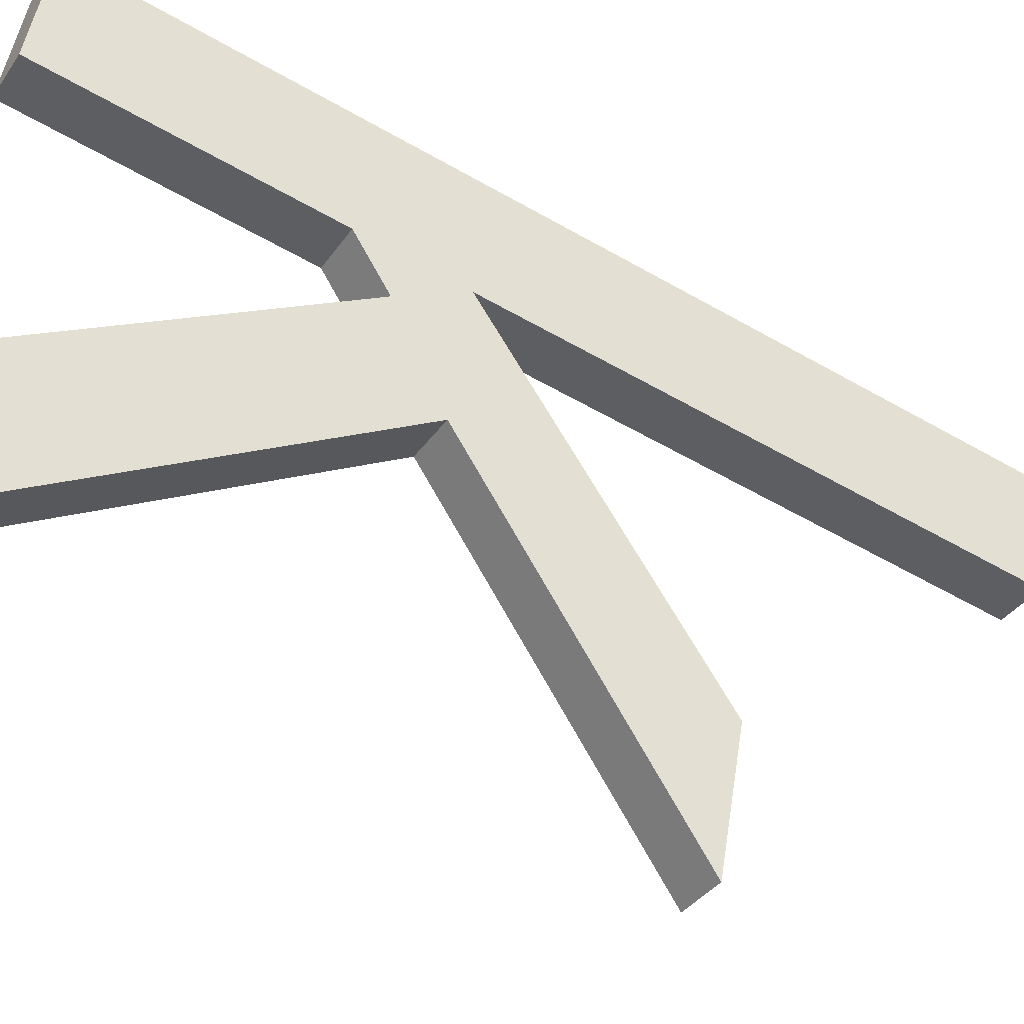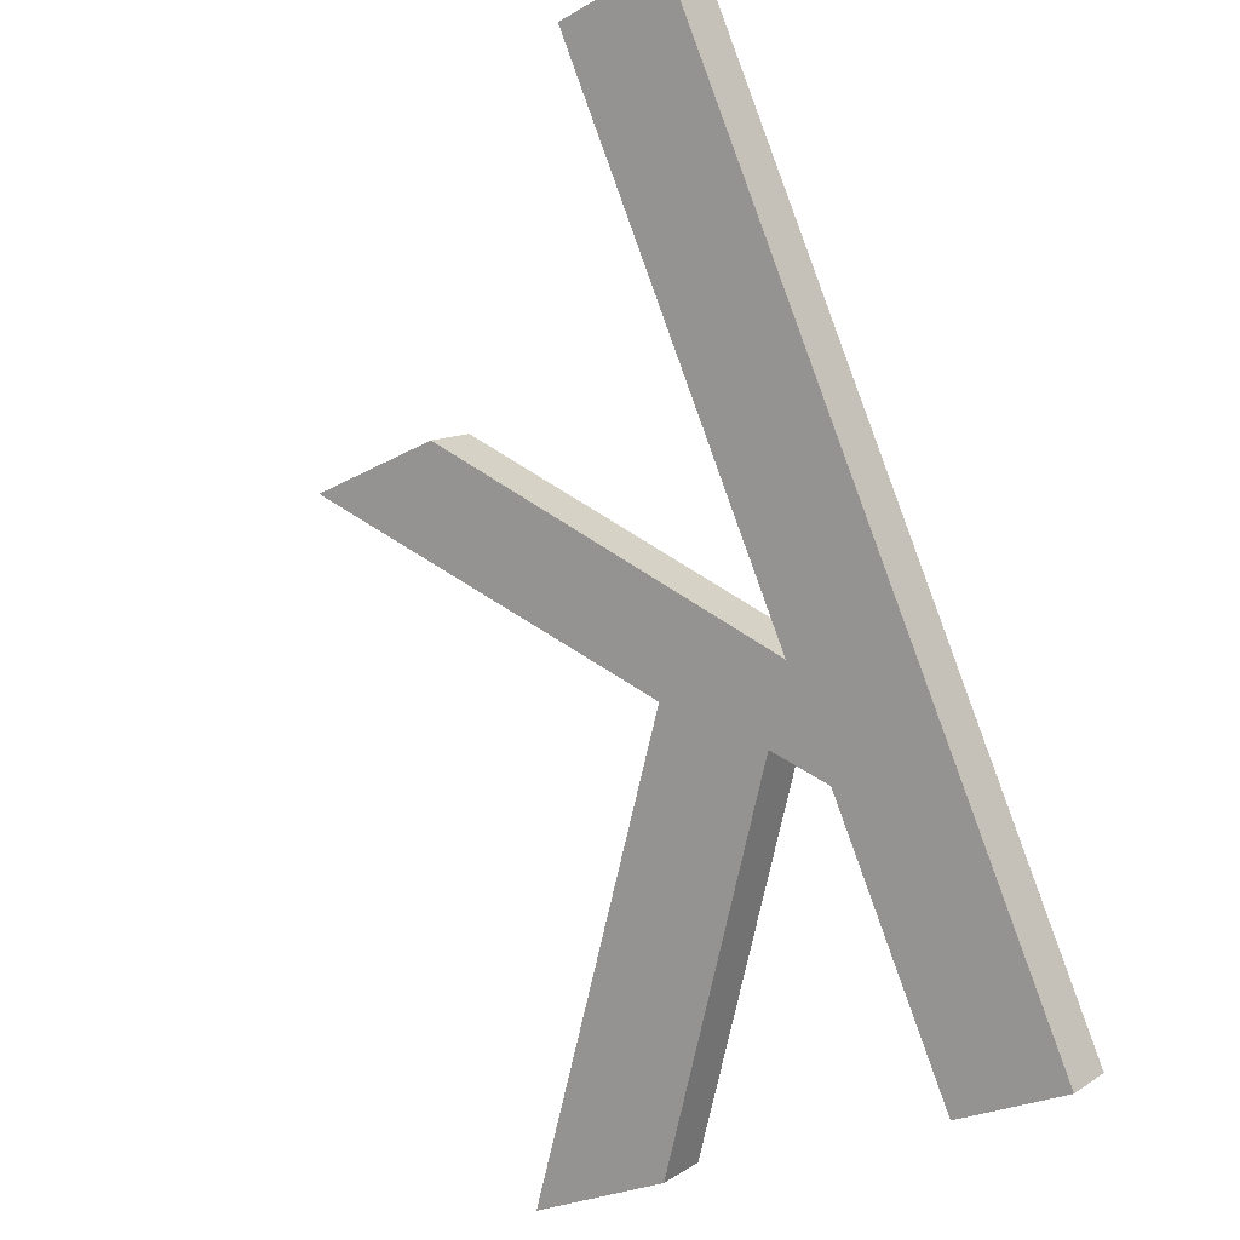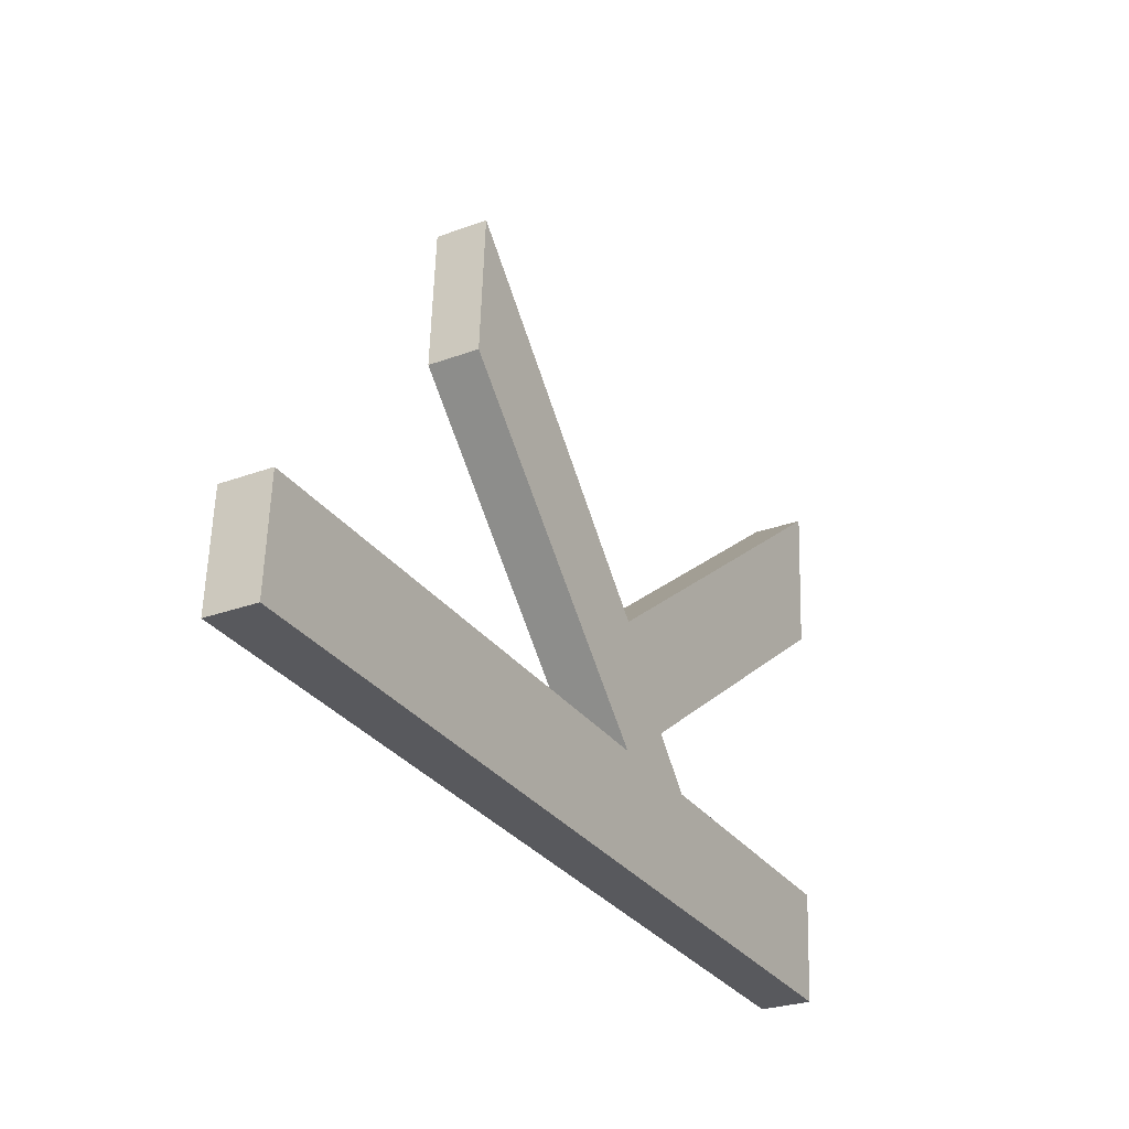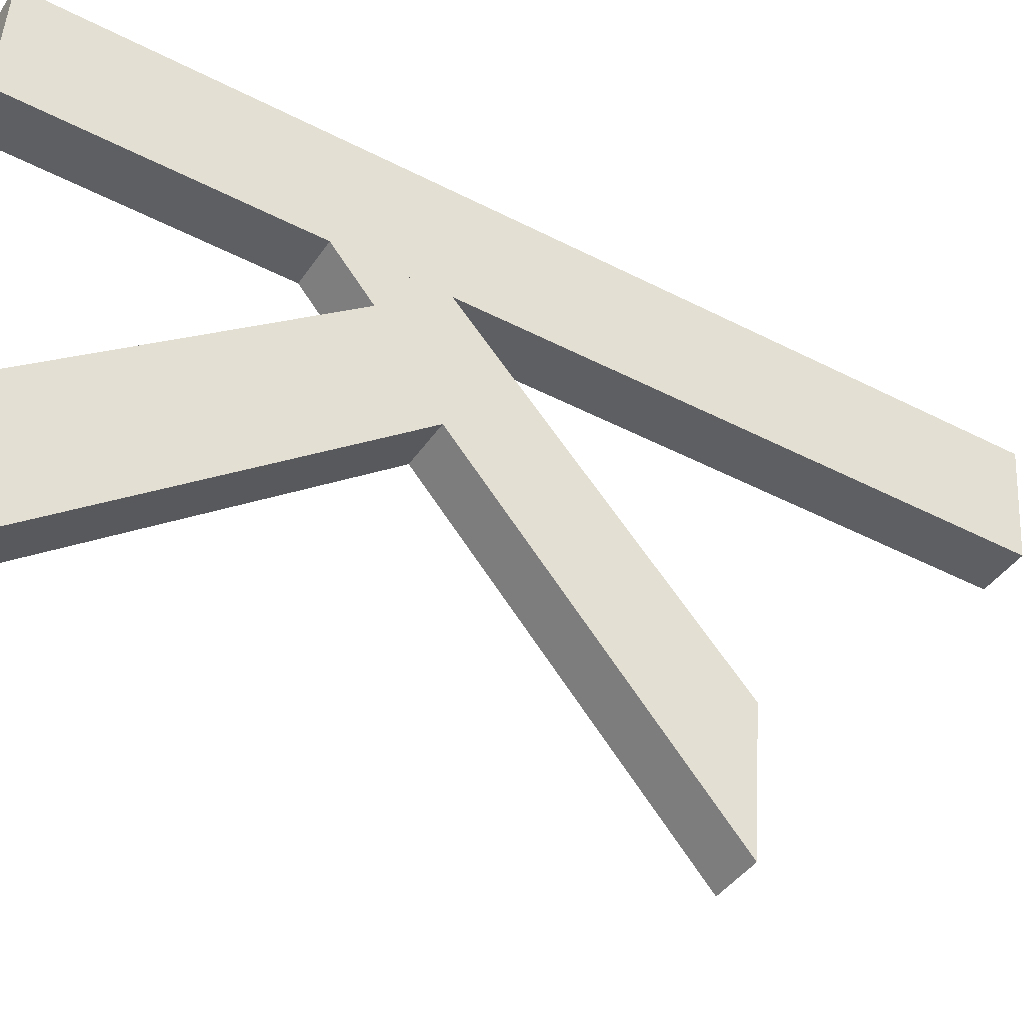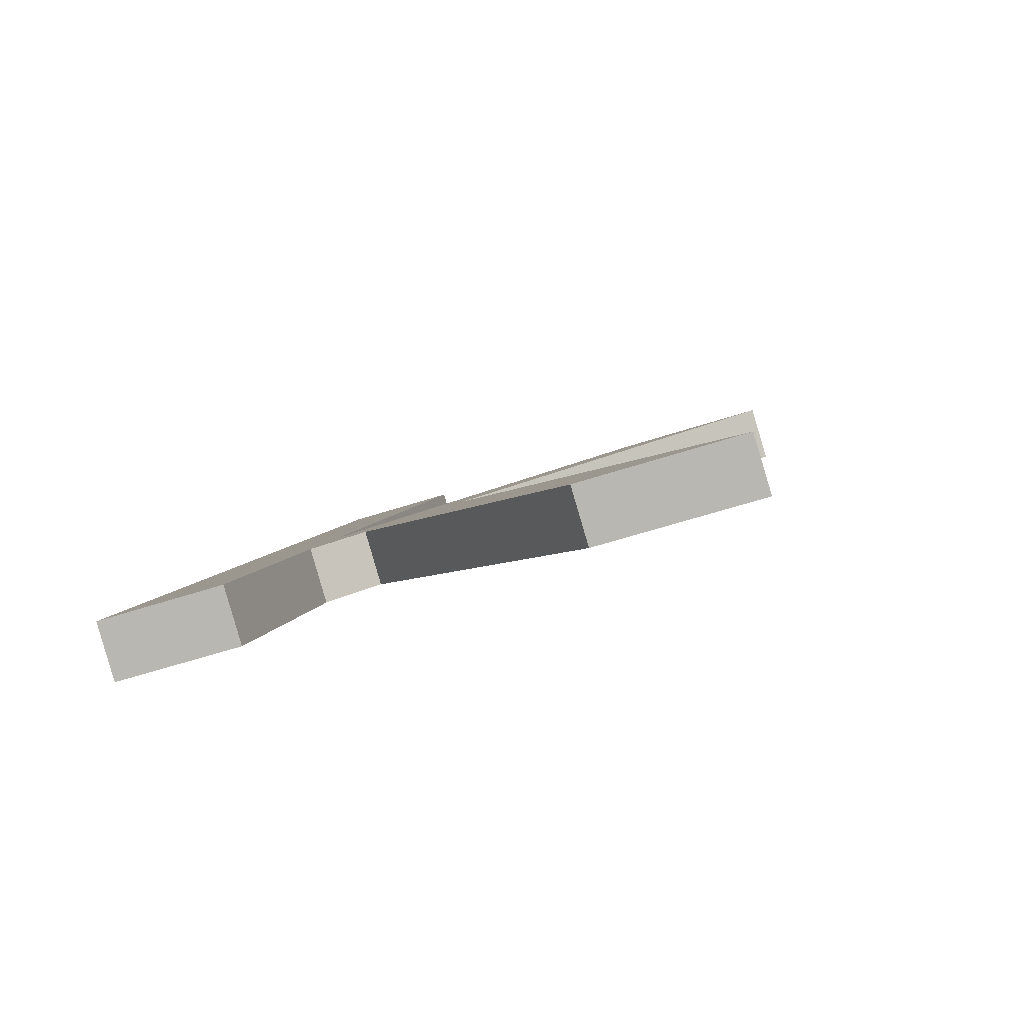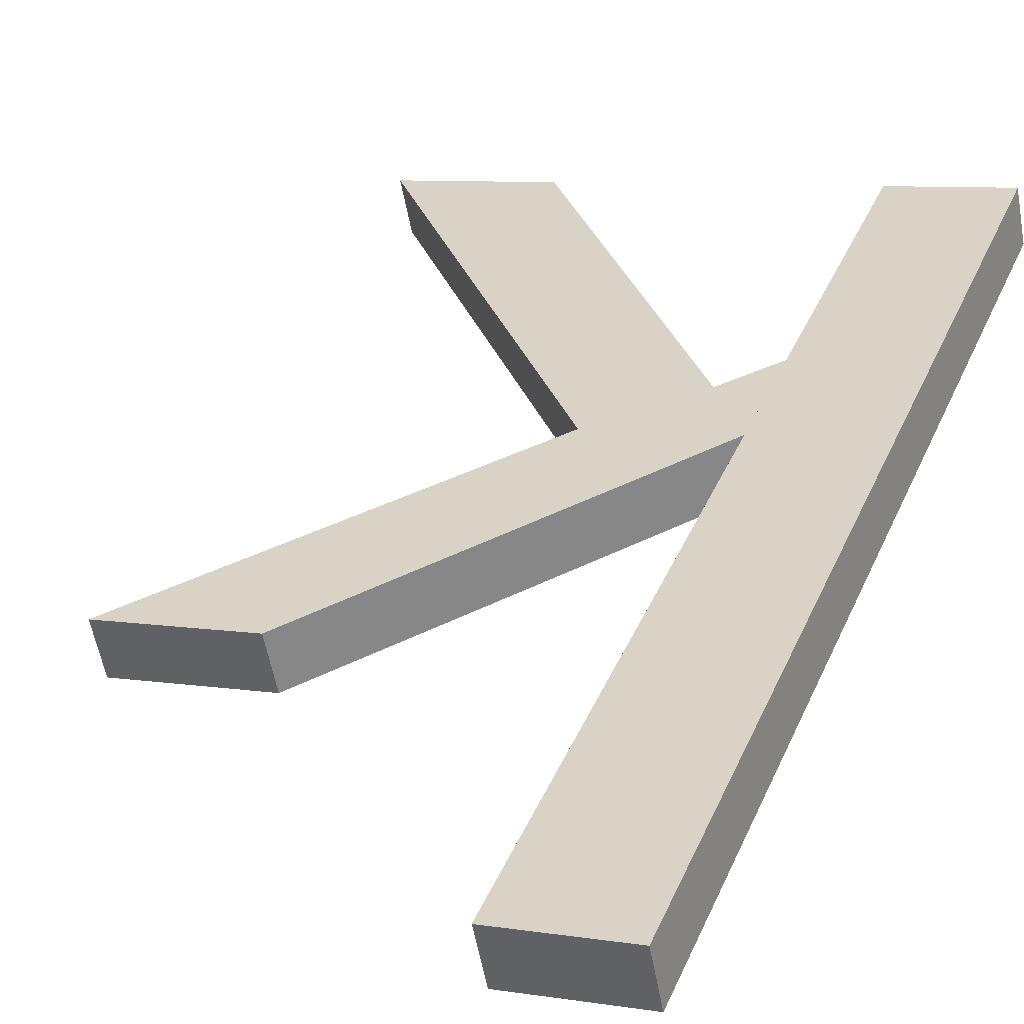
<metadata>
{"format":"obj","ext":"obj","renderer":"f3d","projection":"perspective","resolution":1024,"background":"white","views":[{"elev":50.9,"azim":98.8,"up":"+Z"},{"elev":-26.1,"azim":-139.5,"up":"+Y"},{"elev":60.1,"azim":-89.7,"up":"+Y"},{"elev":50.0,"azim":93.4,"up":"+Z"},{"elev":-56.3,"azim":17.7,"up":"+Y"},{"elev":4.5,"azim":-156.2,"up":"+Z"}]}
</metadata>
<code>
o mesh409/mesh409-geometry#mesh409-geometry
v 0.005884 -0.1072 -0.1954
v 0.003512 -0.1223 -0.1867
v 0.003726 -0.1072 -0.1954
v 0.00567 -0.1223 -0.1866
v 0.003705 -0.1067 -0.1946
v 0.005759 -0.116 -0.1902
v 0.005649 -0.1218 -0.1858
v 0.003491 -0.1218 -0.1858
v 0.005863 -0.1067 -0.1945
v 0.005738 -0.1155 -0.1894
v 0.005735 -0.1178 -0.1892
v 0.01088 -0.1109 -0.1919
v 0.0109 -0.1114 -0.1928
v 0.005714 -0.1173 -0.1884
v 0.006573 -0.1166 -0.1888
v 0.006594 -0.1171 -0.1896
v 0.01359 -0.1114 -0.1927
v 0.008231 -0.1155 -0.1893
v 0.008252 -0.116 -0.1902
v 0.01357 -0.1109 -0.1918
v 0.01129 -0.1218 -0.1856
v 0.01131 -0.1223 -0.1865
v 0.01412 -0.1218 -0.1855
v 0.01414 -0.1223 -0.1864
f 1 2 3
f 2 1 4
f 3 2 1
f 4 1 2
f 2 5 3
f 3 5 2
f 5 1 3
f 3 1 5
f 4 1 6
f 6 1 4
f 7 2 4
f 4 2 7
f 5 2 8
f 8 2 5
f 1 5 9
f 9 5 1
f 1 10 6
f 6 10 1
f 4 6 11
f 11 6 4
f 2 7 8
f 8 7 2
f 11 7 4
f 4 7 11
f 7 5 8
f 8 5 7
f 5 7 9
f 9 7 5
f 10 1 9
f 9 1 10
f 12 6 10
f 10 6 12
f 13 11 6
f 6 11 13
f 7 11 14
f 14 11 7
f 9 7 14
f 14 7 9
f 9 14 10
f 10 14 9
f 6 12 13
f 13 12 6
f 10 15 12
f 12 15 10
f 11 13 16
f 16 13 11
f 11 15 14
f 14 15 11
f 15 10 14
f 14 10 15
f 12 17 13
f 13 17 12
f 12 15 18
f 18 15 12
f 16 13 19
f 19 13 16
f 15 11 16
f 16 11 15
f 17 12 20
f 20 12 17
f 19 13 17
f 17 13 19
f 21 18 15
f 15 18 21
f 12 18 20
f 20 18 12
f 19 22 16
f 16 22 19
f 22 15 16
f 16 15 22
f 18 17 20
f 20 17 18
f 17 18 19
f 19 18 17
f 18 21 23
f 23 21 18
f 15 22 21
f 21 22 15
f 22 19 24
f 24 19 22
f 23 19 18
f 18 19 23
f 22 23 21
f 21 23 22
f 19 23 24
f 24 23 19
f 23 22 24
f 24 22 23

</code>
